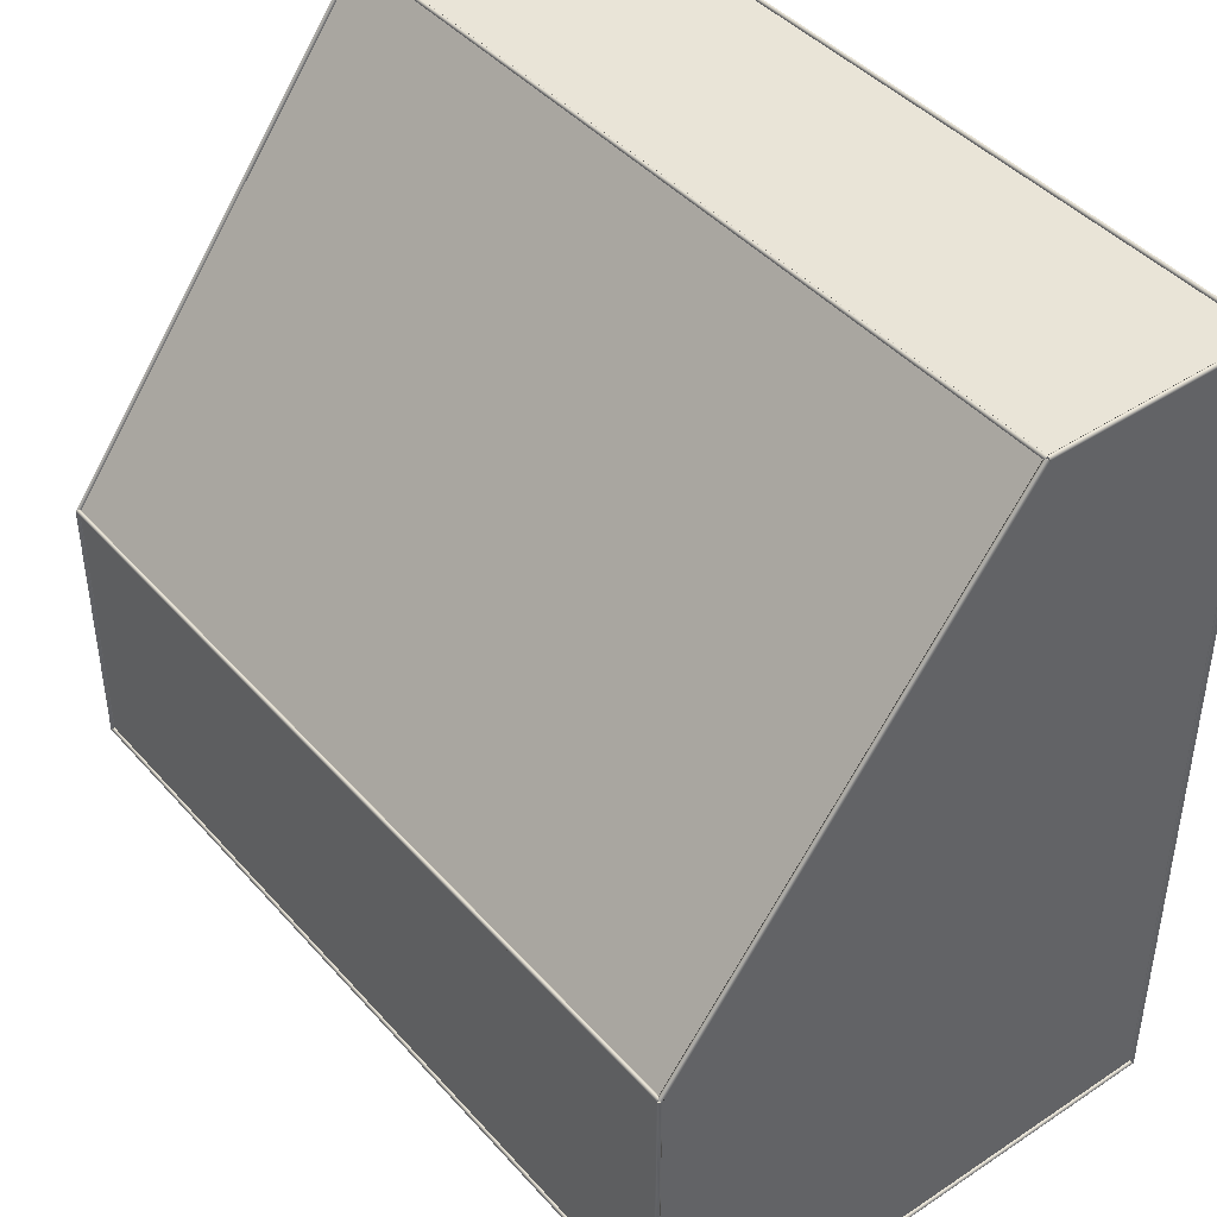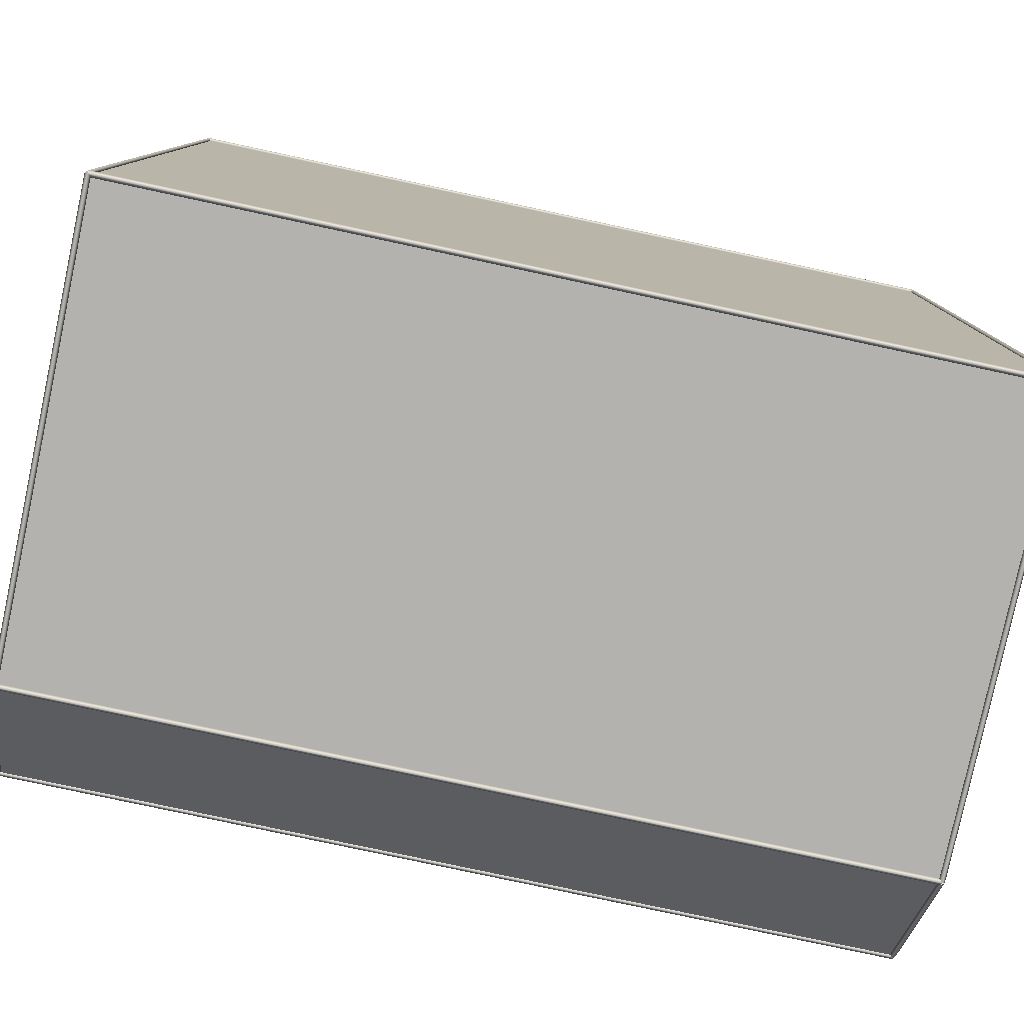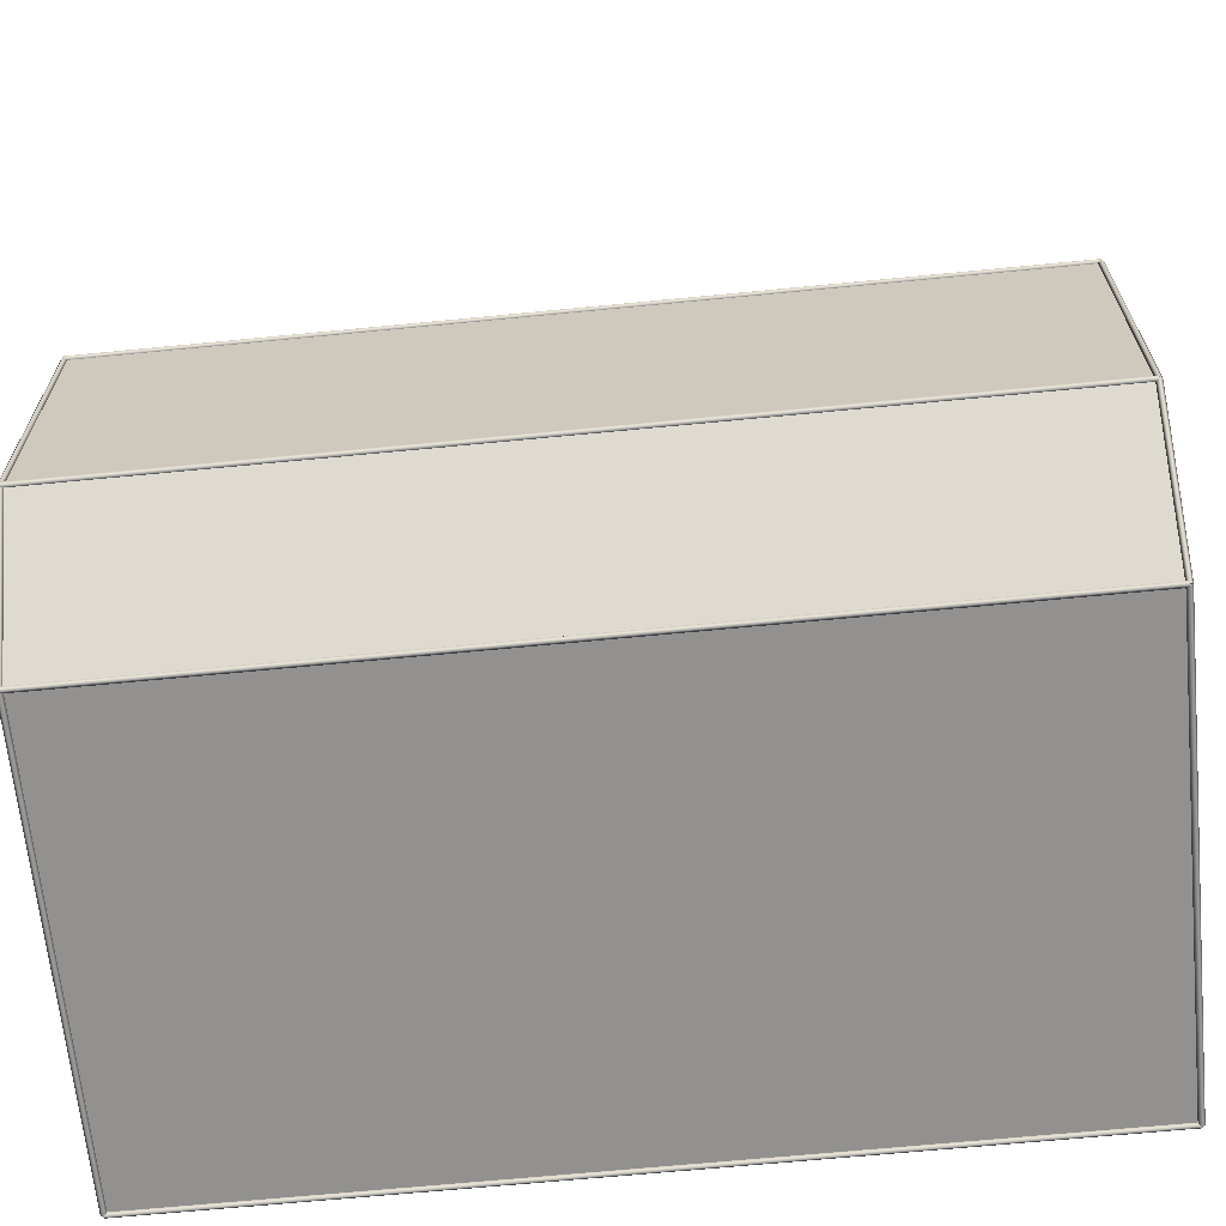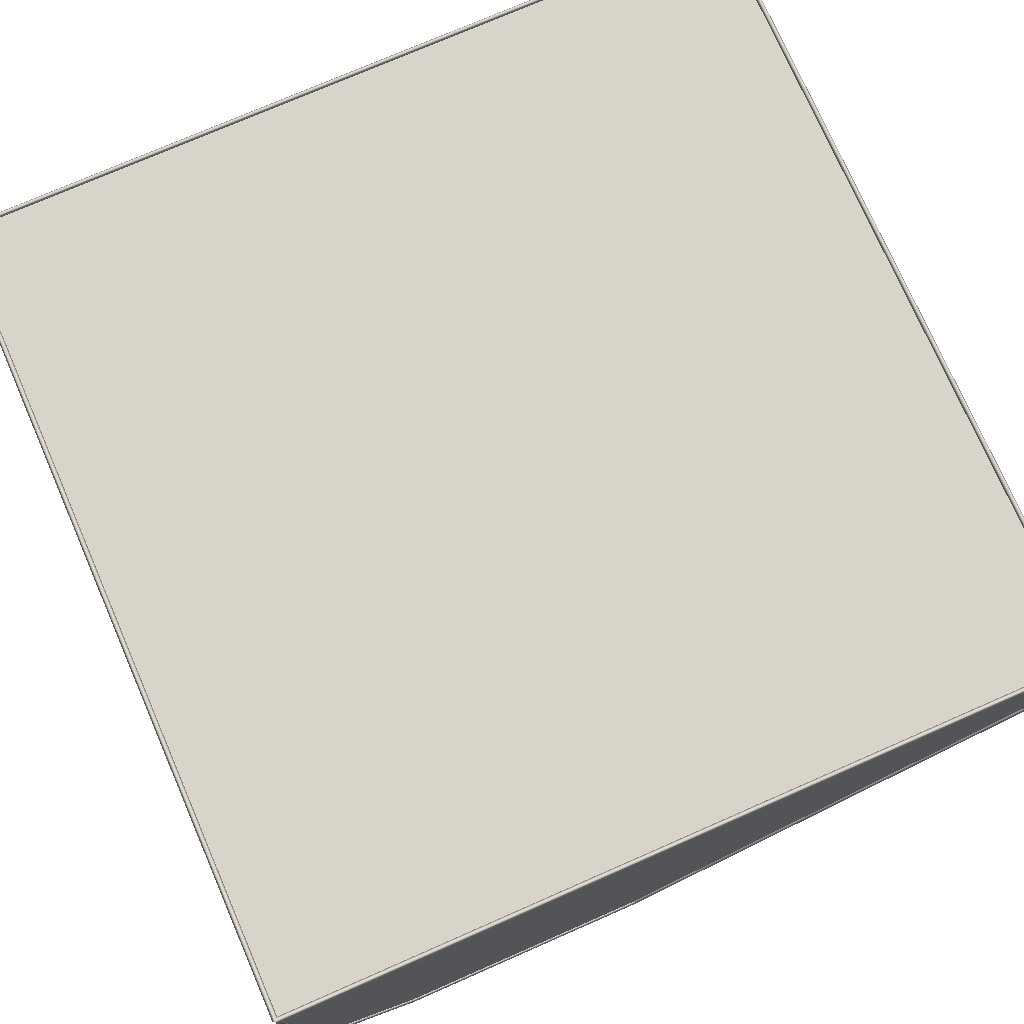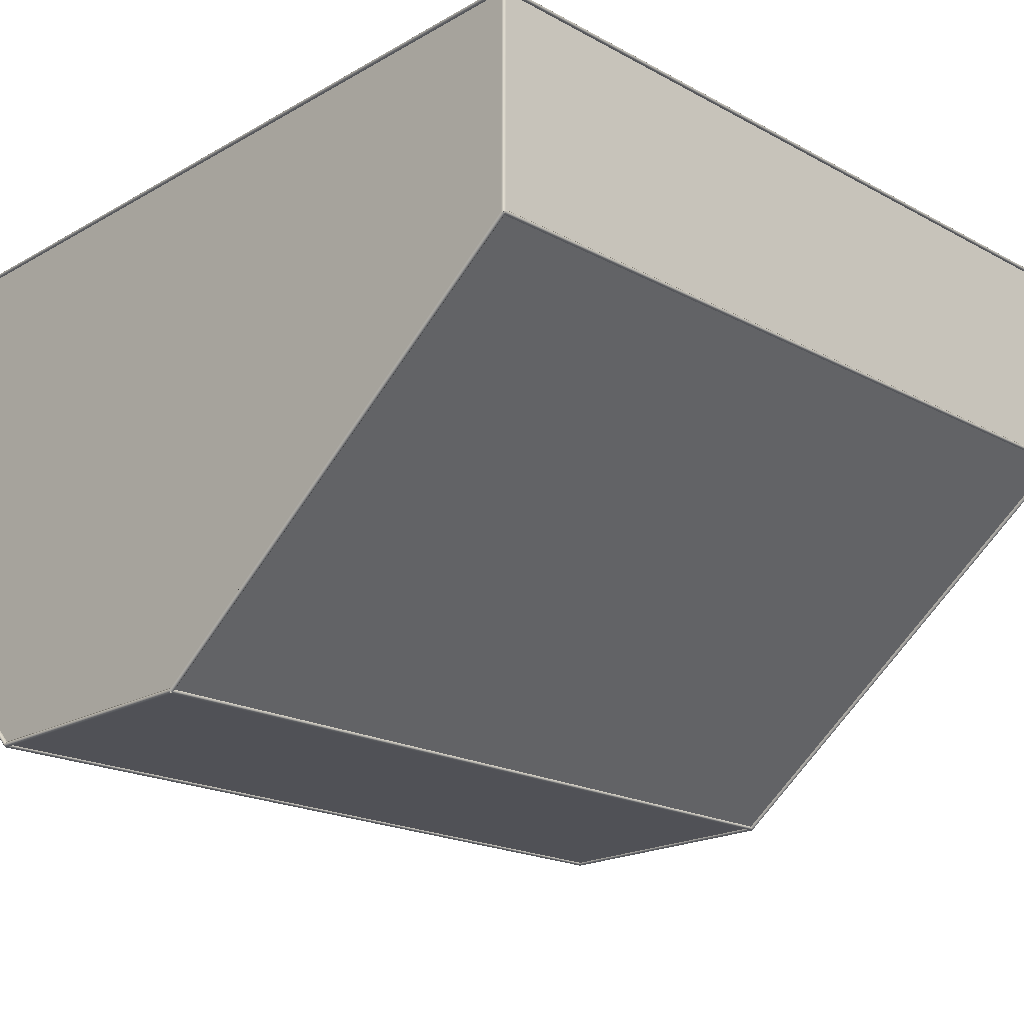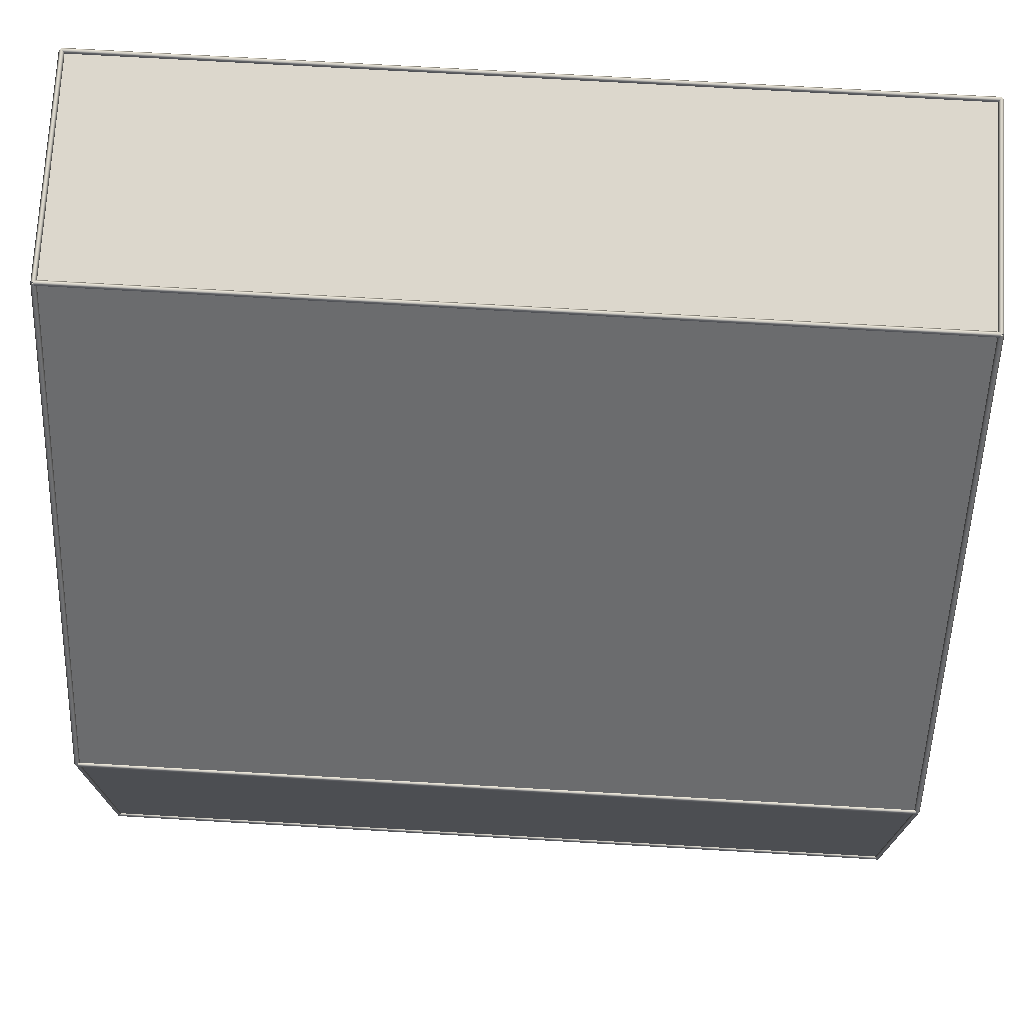
<metadata>
{"format":"obj","ext":"obj","renderer":"f3d","projection":"perspective","resolution":1024,"background":"white","views":[{"elev":43.2,"azim":52.0,"up":"+Z"},{"elev":-79.7,"azim":167.9,"up":"+Z"},{"elev":-66.1,"azim":5.6,"up":"+Z"},{"elev":75.6,"azim":-113.6,"up":"+Y"},{"elev":-20.3,"azim":-44.3,"up":"+Y"},{"elev":73.0,"azim":3.3,"up":"+Z"}]}
</metadata>
<code>
o
g Group1
v 14.14 -6.56 -14.72
v 14.14 -6.56 -14.92
v 14.14 -6.46 -14.82
f 1 2 3
v 14.14 -6.66 -14.82
f 2 1 4
v -15.86 -6.56 -14.92
v -15.86 -6.56 -14.72
v -15.86 -6.46 -14.82
f 5 6 7
v -15.86 -6.66 -14.82
f 6 5 8
f 1 8 4
f 8 1 6
f 7 1 3
f 1 7 6
f 7 2 5
f 2 7 3
f 8 2 4
f 2 8 5
g Group10
v 14.14 -10.46 -10.82
v 14.14 -10.66 -10.82
v 14.04 -10.56 -10.82
f 9 10 11
v 14.24 -10.56 -10.82
f 10 9 12
v 14.14 -10.66 -0.82
v 14.14 -10.46 -0.82
v 14.04 -10.56 -0.82
f 13 14 15
v 14.24 -10.56 -0.82
f 14 13 16
f 9 16 12
f 16 9 14
f 15 9 11
f 9 15 14
f 15 10 13
f 10 15 11
f 16 10 12
f 10 16 13
g Group11
v -15.86 -10.56 -0.72
v -15.86 -10.56 -0.92
v -15.86 -10.66 -0.82
f 17 18 19
v -15.86 -10.46 -0.82
f 18 17 20
v 14.14 -10.56 -0.92
v 14.14 -10.56 -0.72
v 14.14 -10.66 -0.82
f 21 22 23
v 14.14 -10.46 -0.82
f 22 21 24
f 17 24 20
f 24 17 22
f 23 17 19
f 17 23 22
f 23 18 21
f 18 23 19
f 24 18 20
f 18 24 21
g Group12
v 14.14 -10.56 -10.72
v 14.14 -10.56 -10.92
v 14.14 -10.46 -10.82
f 25 26 27
v 14.14 -10.66 -10.82
f 26 25 28
v -15.86 -10.56 -10.92
v -15.86 -10.56 -10.72
v -15.86 -10.46 -10.82
f 29 30 31
v -15.86 -10.66 -10.82
f 30 29 32
f 25 32 28
f 32 25 30
f 31 25 27
f 25 31 30
f 31 26 29
f 26 31 27
f 32 26 28
f 26 32 29
g Group13
v 14.14 9.54 -14.82
v 14.14 9.34 -14.82
v 14.04 9.44 -14.82
f 33 34 35
v 14.24 9.44 -14.82
f 34 33 36
v 14.14 9.34 15.18
v 14.14 9.54 15.18
v 14.04 9.44 15.18
f 37 38 39
v 14.24 9.44 15.18
f 38 37 40
f 33 40 36
f 40 33 38
f 39 33 35
f 33 39 38
f 39 34 37
f 34 39 35
f 40 34 36
f 34 40 37
g Group14
v -15.86 9.44 15.28
v -15.86 9.44 15.08
v -15.96 9.44 15.18
f 41 42 43
v -15.76 9.44 15.18
f 42 41 44
v -15.86 1.44 15.08
v -15.86 1.44 15.28
v -15.96 1.44 15.18
f 45 46 47
v -15.76 1.44 15.18
f 46 45 48
f 41 48 44
f 48 41 46
f 47 41 43
f 41 47 46
f 47 42 45
f 42 47 43
f 48 42 44
f 42 48 45
g Group15
v 14.14 -10.64 -0.76
v 14.14 -10.48 -0.88
v 14.24 -10.56 -0.82
f 49 50 51
v 14.04 -10.56 -0.82
f 50 49 52
v 14.14 1.52 15.12
v 14.14 1.36 15.24
v 14.24 1.44 15.18
f 53 54 55
v 14.04 1.44 15.18
f 54 53 56
f 49 56 52
f 56 49 54
f 55 49 51
f 49 55 54
f 55 50 53
f 50 55 51
f 56 50 52
f 50 56 53
g Group16
v 14.14 -6.489 -14.75
v 14.14 -6.631 -14.89
v 14.04 -6.56 -14.82
f 57 58 59
v 14.24 -6.56 -14.82
f 58 57 60
v 14.14 -10.63 -10.89
v 14.14 -10.49 -10.75
v 14.04 -10.56 -10.82
f 61 62 63
v 14.24 -10.56 -10.82
f 62 61 64
f 57 64 60
f 64 57 62
f 63 57 59
f 57 63 62
f 63 58 61
f 58 63 59
f 64 58 60
f 58 64 61
g Group17
v -15.86 -6.489 -14.75
v -15.86 -6.631 -14.89
v -15.96 -6.56 -14.82
f 65 66 67
v -15.76 -6.56 -14.82
f 66 65 68
v -15.86 -10.63 -10.89
v -15.86 -10.49 -10.75
v -15.96 -10.56 -10.82
f 69 70 71
v -15.76 -10.56 -10.82
f 70 69 72
f 65 72 68
f 72 65 70
f 71 65 67
f 65 71 70
f 71 66 69
f 66 71 67
f 72 66 68
f 66 72 69
g Group18
v 14.14 9.44 -14.82
v -15.86 -6.56 -14.82
v -15.86 9.44 -14.82
f 73 74 75
v 14.14 -6.56 -14.82
f 74 73 76
v 14.14 1.44 15.18
v -15.86 9.44 15.18
v -15.86 1.44 15.18
f 77 78 79
v 14.14 9.44 15.18
f 78 77 80
f 78 73 75
f 73 78 80
v 14.14 -10.56 -0.82
v -15.86 -10.56 -10.82
v 14.14 -10.56 -10.82
f 81 82 83
v -15.86 -10.56 -0.82
f 82 81 84
f 77 84 81
f 84 77 79
f 79 82 84
f 82 79 74
f 74 79 75
f 75 79 78
f 76 81 83
f 81 76 77
f 77 76 73
f 77 73 80
f 76 82 74
f 82 76 83
v -15.86 -10.64 -0.76
v -15.86 -10.48 -0.88
v -15.76 -10.56 -0.82
f 85 86 87
v -15.96 -10.56 -0.82
f 86 85 88
v -15.86 1.52 15.12
v -15.86 1.36 15.24
v -15.76 1.44 15.18
f 89 90 91
v -15.96 1.44 15.18
f 90 89 92
f 85 92 88
f 92 85 90
f 91 85 87
f 85 91 90
f 91 86 89
f 86 91 87
f 92 86 88
f 86 92 89
g Group2
v 14.14 -6.56 -14.72
v 14.14 -6.56 -14.92
v 14.24 -6.56 -14.82
f 93 94 95
v 14.04 -6.56 -14.82
f 94 93 96
v 14.14 9.44 -14.92
v 14.14 9.44 -14.72
v 14.24 9.44 -14.82
f 97 98 99
v 14.04 9.44 -14.82
f 98 97 100
f 93 100 96
f 100 93 98
f 99 93 95
f 93 99 98
f 99 94 97
f 94 99 95
f 100 94 96
f 94 100 97
g Group3
v -15.86 1.44 15.28
v -15.86 1.44 15.08
v -15.86 1.34 15.18
f 101 102 103
v -15.86 1.54 15.18
f 102 101 104
v 14.14 1.44 15.08
v 14.14 1.44 15.28
v 14.14 1.34 15.18
f 105 106 107
v 14.14 1.54 15.18
f 106 105 108
f 101 108 104
f 108 101 106
f 107 101 103
f 101 107 106
f 107 102 105
f 102 107 103
f 108 102 104
f 102 108 105
g Group4
v -15.86 9.44 -14.72
v -15.86 9.44 -14.92
v -15.96 9.44 -14.82
f 109 110 111
v -15.76 9.44 -14.82
f 110 109 112
v -15.86 -6.56 -14.92
v -15.86 -6.56 -14.72
v -15.96 -6.56 -14.82
f 113 114 115
v -15.76 -6.56 -14.82
f 114 113 116
f 109 116 112
f 116 109 114
f 115 109 111
f 109 115 114
f 115 110 113
f 110 115 111
f 116 110 112
f 110 116 113
g Group5
v 14.14 9.44 15.28
v 14.14 9.44 15.08
v 14.14 9.54 15.18
f 117 118 119
v 14.14 9.34 15.18
f 118 117 120
v -15.86 9.44 15.08
v -15.86 9.44 15.28
v -15.86 9.54 15.18
f 121 122 123
v -15.86 9.34 15.18
f 122 121 124
f 117 124 120
f 124 117 122
f 123 117 119
f 117 123 122
f 123 118 121
f 118 123 119
f 124 118 120
f 118 124 121
g Group6
v 14.14 9.44 -14.72
v 14.14 9.44 -14.92
v 14.14 9.54 -14.82
f 125 126 127
v 14.14 9.34 -14.82
f 126 125 128
v -15.86 9.44 -14.92
v -15.86 9.44 -14.72
v -15.86 9.54 -14.82
f 129 130 131
v -15.86 9.34 -14.82
f 130 129 132
f 125 132 128
f 132 125 130
f 131 125 127
f 125 131 130
f 131 126 129
f 126 131 127
f 132 126 128
f 126 132 129
g Group7
v -15.86 -10.46 -10.82
v -15.86 -10.66 -10.82
v -15.96 -10.56 -10.82
f 133 134 135
v -15.76 -10.56 -10.82
f 134 133 136
v -15.86 -10.66 -0.82
v -15.86 -10.46 -0.82
v -15.96 -10.56 -0.82
f 137 138 139
v -15.76 -10.56 -0.82
f 138 137 140
f 133 140 136
f 140 133 138
f 139 133 135
f 133 139 138
f 139 134 137
f 134 139 135
f 140 134 136
f 134 140 137
g Group8
v 14.14 1.44 15.28
v 14.14 1.44 15.08
v 14.24 1.44 15.18
f 141 142 143
v 14.04 1.44 15.18
f 142 141 144
v 14.14 9.44 15.08
v 14.14 9.44 15.28
v 14.24 9.44 15.18
f 145 146 147
v 14.04 9.44 15.18
f 146 145 148
f 141 148 144
f 148 141 146
f 147 141 143
f 141 147 146
f 147 142 145
f 142 147 143
f 148 142 144
f 142 148 145
g Group9
v -15.86 9.54 -14.82
v -15.86 9.34 -14.82
v -15.96 9.44 -14.82
f 149 150 151
v -15.76 9.44 -14.82
f 150 149 152
v -15.86 9.34 15.18
v -15.86 9.54 15.18
v -15.96 9.44 15.18
f 153 154 155
v -15.76 9.44 15.18
f 154 153 156
f 149 156 152
f 156 149 154
f 155 149 151
f 149 155 154
f 155 150 153
f 150 155 151
f 156 150 152
f 150 156 153

</code>
